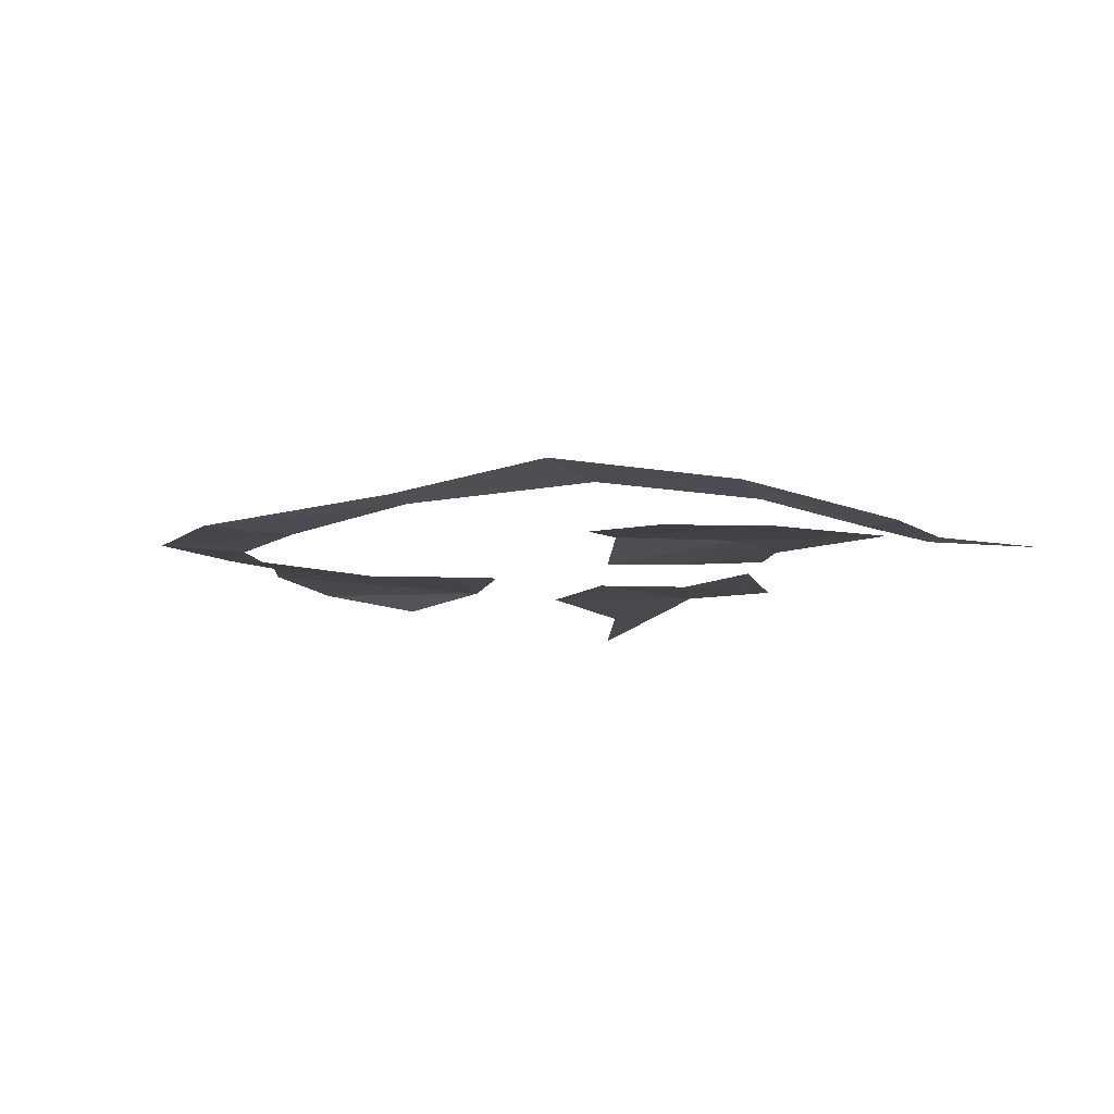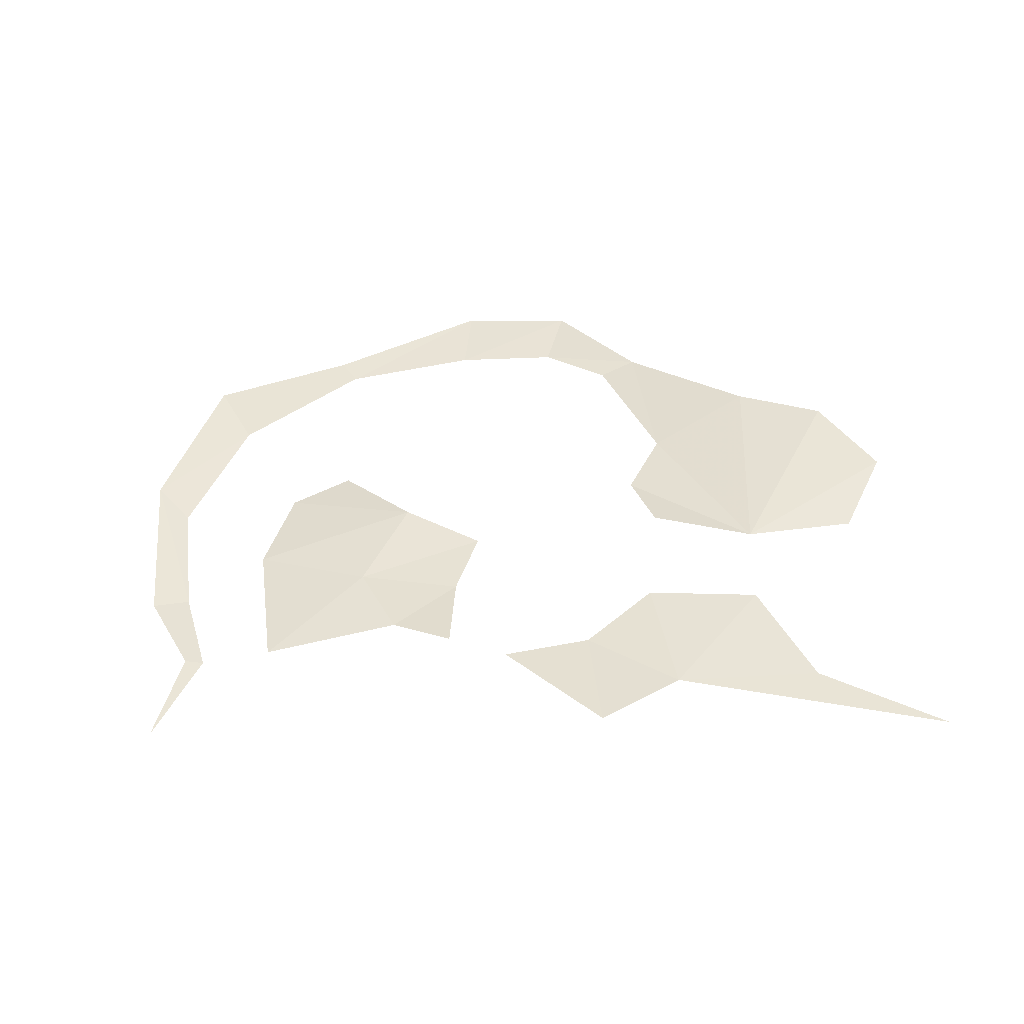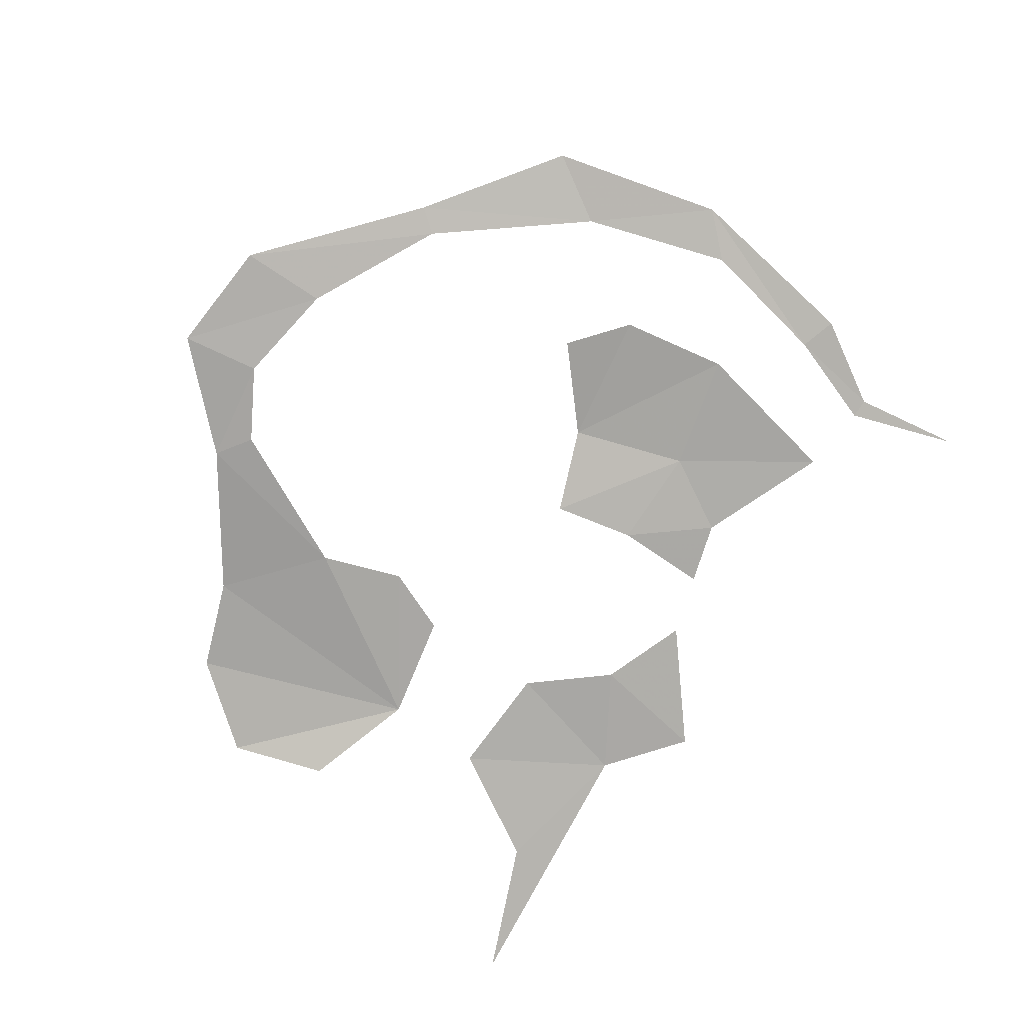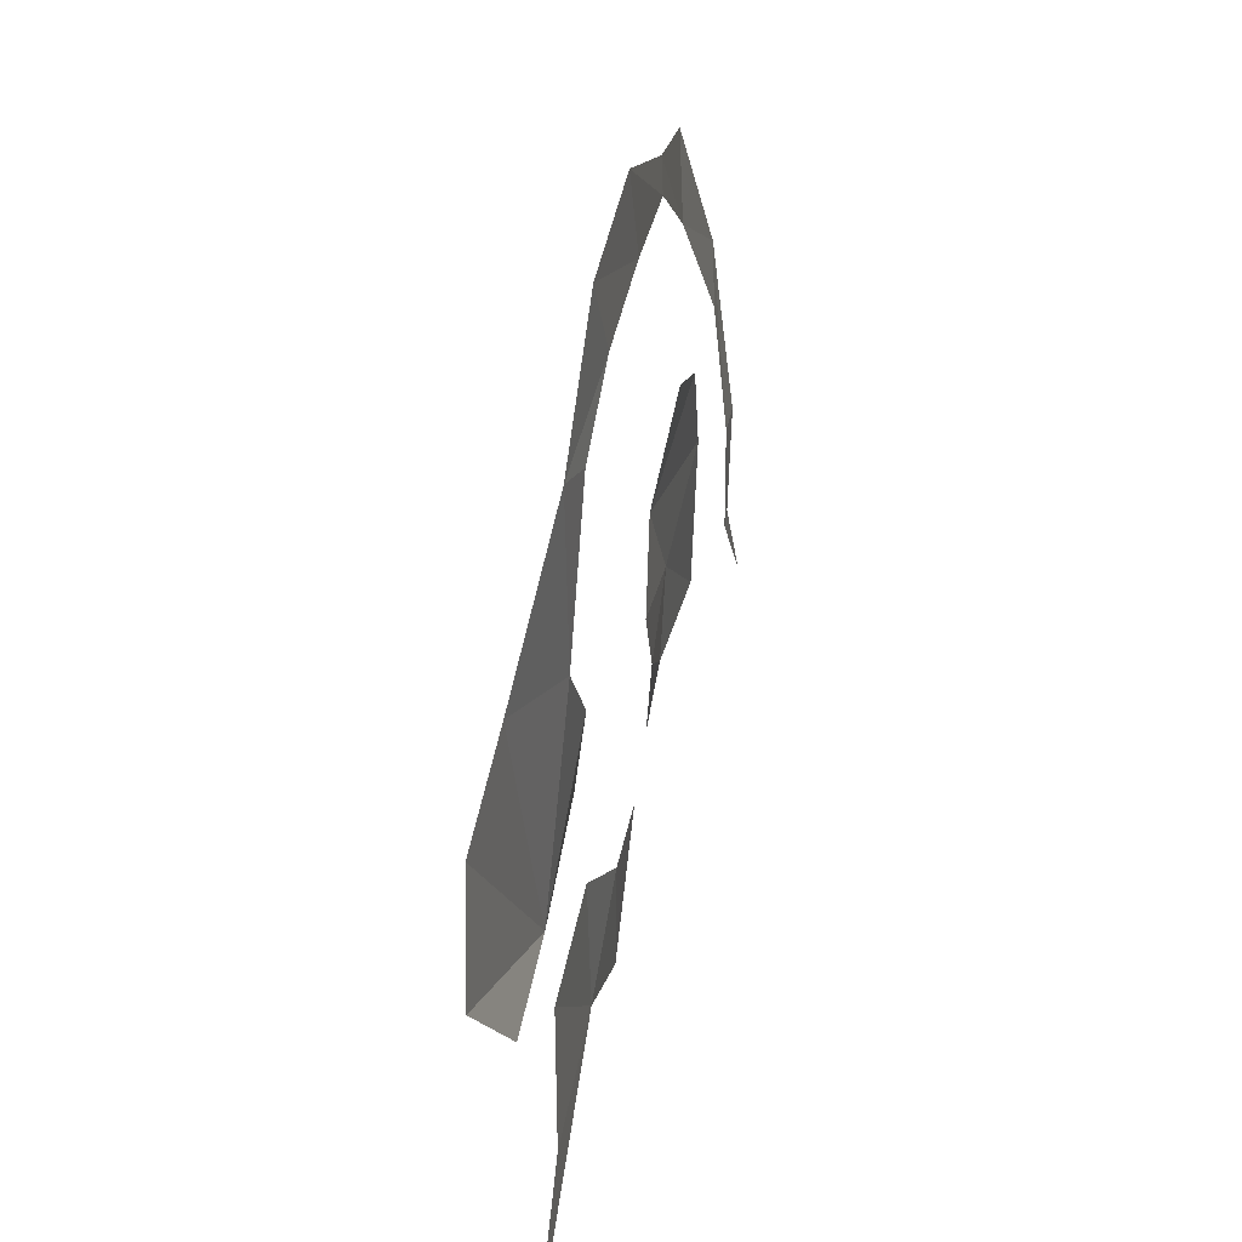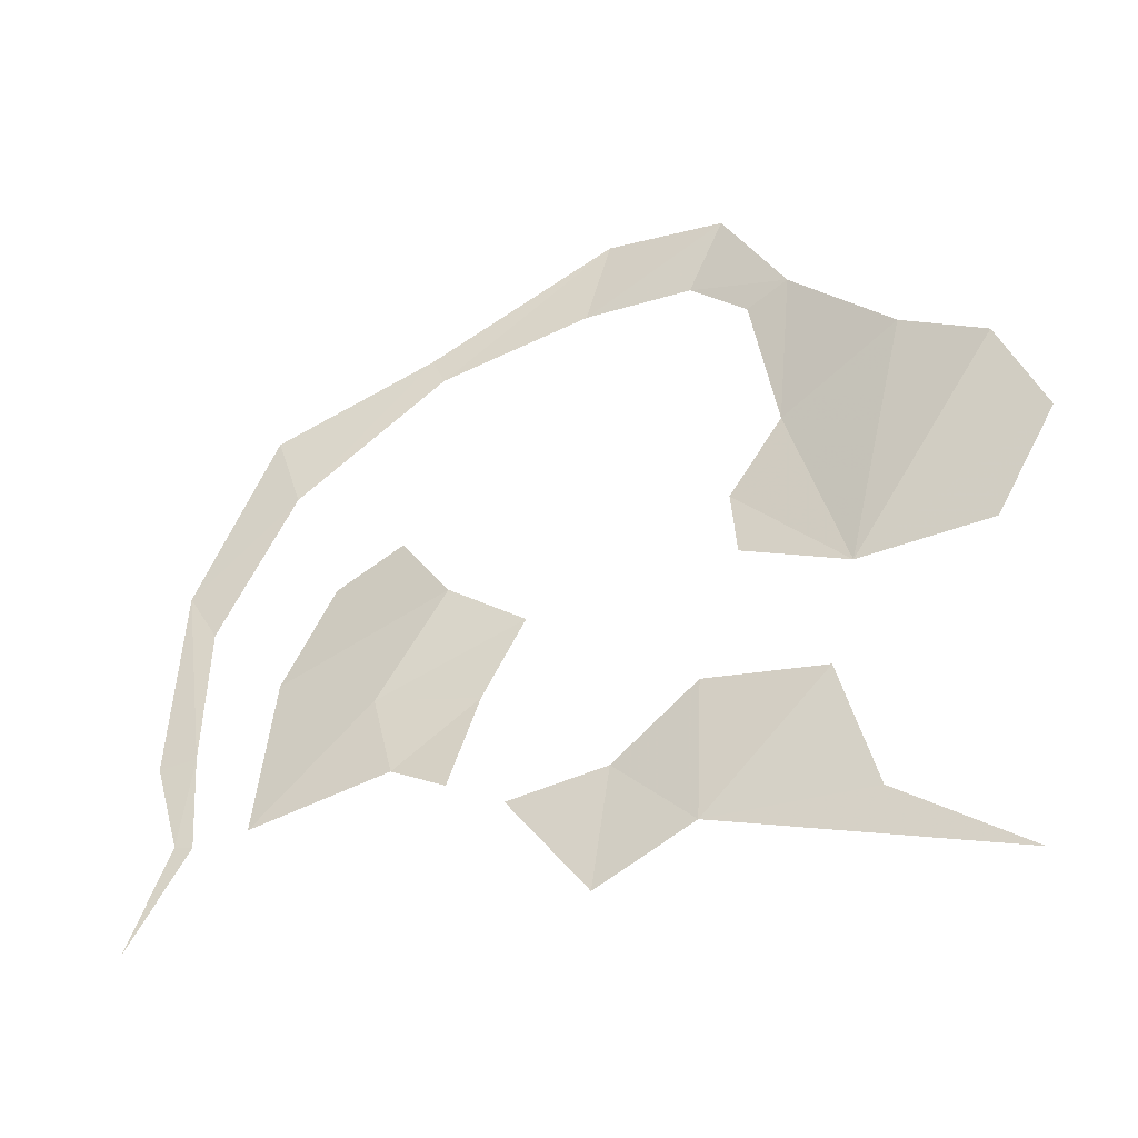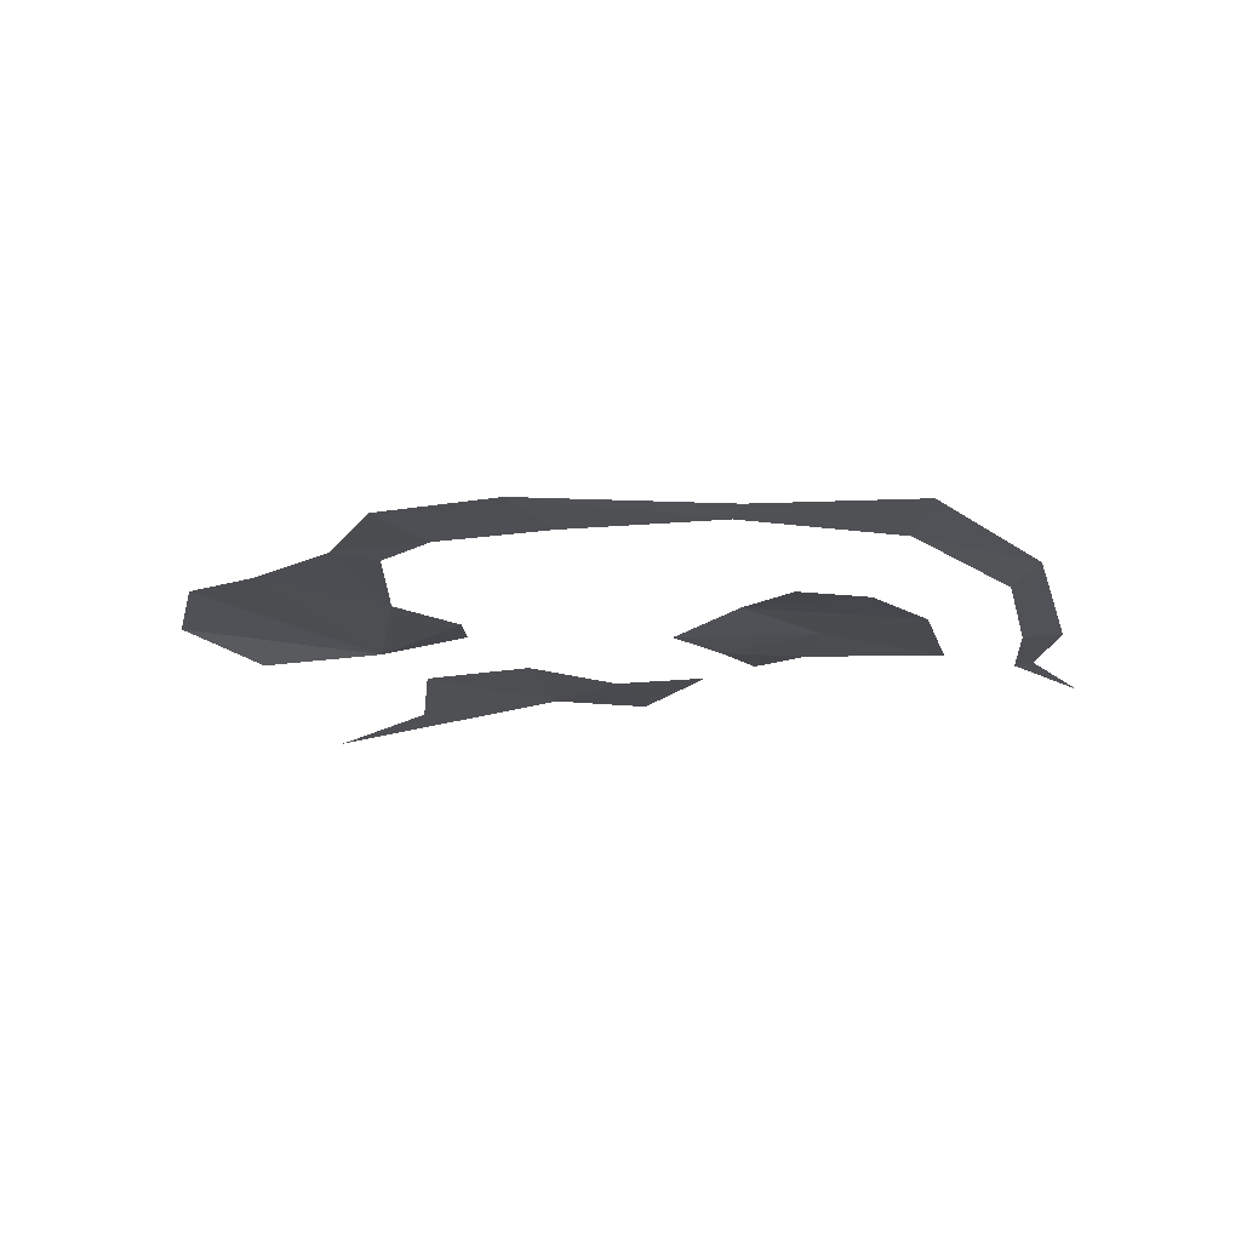
<metadata>
{"format":"obj","ext":"obj","renderer":"f3d","projection":"perspective","resolution":1024,"background":"white","views":[{"elev":-10.1,"azim":48.7,"up":"+Y"},{"elev":39.5,"azim":167.6,"up":"+Y"},{"elev":-77.3,"azim":39.5,"up":"+Y"},{"elev":36.2,"azim":-77.9,"up":"+Z"},{"elev":-43.0,"azim":-153.0,"up":"+Z"},{"elev":-15.9,"azim":7.7,"up":"+Y"}]}
</metadata>
<code>
g Learn_10_0x46A1630_11
v -79.16 -8.302 298.2
v -64.86 -7.65 308.8
v -64.58 -8.372 278.7
v -53.92 -7.606 287.3
v -39.9 -7.028 288.8
v -40.53 -6.884 301.7
v -53.53 -6.884 308.5
v -31.23 -7.028 285.3
v -32.67 -7.453 296.7
v -59.48 -5.949 331.4
v -13.75 -6.962 302.6
v -43.81 -8.41 354.6
v -48.33 -7.65 327
v -32.91 -8.41 357
v 9.913 -8.379 312.4
v -15.69 -7.109 349.1
v 7.633 -6.795 329.6
v -1.013 -5.582 343.9
v -70.69 -5.949 316.4
v -67.02 -5.241 325.9
v -49.79 -7.761 343.2
v -66.6 2.641 277.9
v -66.65 11.3 277.6
v -80.71 0.1599 295.1
v -82.11 11.32 295.9
v -68.08 7.291 305.9
v -68.86 14.97 305.4
v -74.64 3.211 316.9
v -75.32 11.7 317.3
v -13.16 2.343 301
v -11.87 13.46 295.3
v -29.85 9.851 284.3
v -30.24 17.16 287.8
v -40.64 9.851 288
v -39.77 20.3 290.2
v -70.59 2.737 327.6
v -71.14 10.91 329.4
v -62.83 6.741 334.7
v -65.4 18.81 340
v -53.05 7.534 343.9
v -50.05 19.62 343.4
v -44.92 8.973 348.3
v -42.01 23.12 342.6
v -44.39 0.6113 353.7
v -28.18 10.38 352.8
v -25.68 23.13 347.7
v -30.22 2.286 356.1
v -14.87 11.06 353
v -14.06 17.9 354.8
v 13.48 5.953 312.1
v 12.46 13.4 311.3
v -39.48 18.94 345.3
v -36.51 20.4 345.6
v -29.69 19.8 348
v -28.89 14.58 350.2
v -33.41 21.32 346.1
v -40.73 15.5 346.7
v -41.17 16.56 358.4
v -37.6 26.48 359.9
v -36.39 16.31 358.2
v -16.73 -7.449 346.5
v -40.93 30.12 341.4
v -49.87 28.31 342.7
v -71.44 16.16 329
v -74.78 18.27 313.7
v -80.72 15.92 297.4
v -30.24 22.52 287.8
v -40.91 22.41 290.2
v -0.7003 -6.969 301.4
v 7.494 -8.536 303.5
v 10.16 3.241 290.3
v 7.643 13.18 294.9
v 11.86 1.407 291.9
v 11.86 -8.927 288.1
v 11.86 -8.95 294.4
v 11.7 4.657 331.9
v 1.989 9 348.7
v 3.645 19.89 350.2
v 13.41 14.73 335.3
v 4.373 26.54 350.3
v -13.84 25.47 353.8
v -30.99 0.2999 283.3
v -40.83 1.554 287.5
v 11.86 -2.522 287.3
v 11.86 -2.993 295.6
v -23.96 -7.028 296
v -1.799 3.385 297.7
v -1.237 13.28 295.4
v -21.72 3.89 293.5
v -19.95 16.41 290.7
v -51.12 -6.884 299
v -45.79 -8.259 342
v -40.42 -8.671 347.7
v -30.43 -8.542 349
v -3.013 -6.321 336.7
v 5.13 -7.465 324.9
v 6.323 -8.497 312.4
v 5.779 -8.652 303
v 6.44 18.68 296.8
v 12.46 18.89 311.3
v -11.87 18.96 295.3
v -19.95 21.9 290.7
v -2.028 -7.641 316.5
v -11.82 -6.99 310.7
v -21.24 -7.806 308
v -13.02 -8.181 328.5
v -18.34 -6.962 320.1
v -25.04 -8.072 315
v -18.85 -6.888 299.3
v -43.46 -7.642 320.3
v -44.26 -6.884 313.4
v -6.653 -8.133 325.8
f 6 5 91
f 5 3 4
f 13 7 10
f 7 2 19
f 20 7 19
f 10 7 20
f 13 10 21
f 9 8 5
f 5 6 9
f 9 86 8
f 5 4 91
f 110 7 13
f 7 110 111
f 13 21 92
f 21 12 93
f 93 92 21
f 12 14 94
f 94 93 12
f 14 16 61
f 61 94 14
f 95 16 18
f 95 18 17
f 17 96 95
f 17 97 96
f 17 15 97
f 97 15 70
f 70 98 97
f 98 70 75
f 16 95 61
f 69 11 104
f 104 103 69
f 105 104 11
f 103 104 107
f 104 105 108
f 108 107 104
f 105 11 109
f 107 106 112
f 107 112 103

</code>
